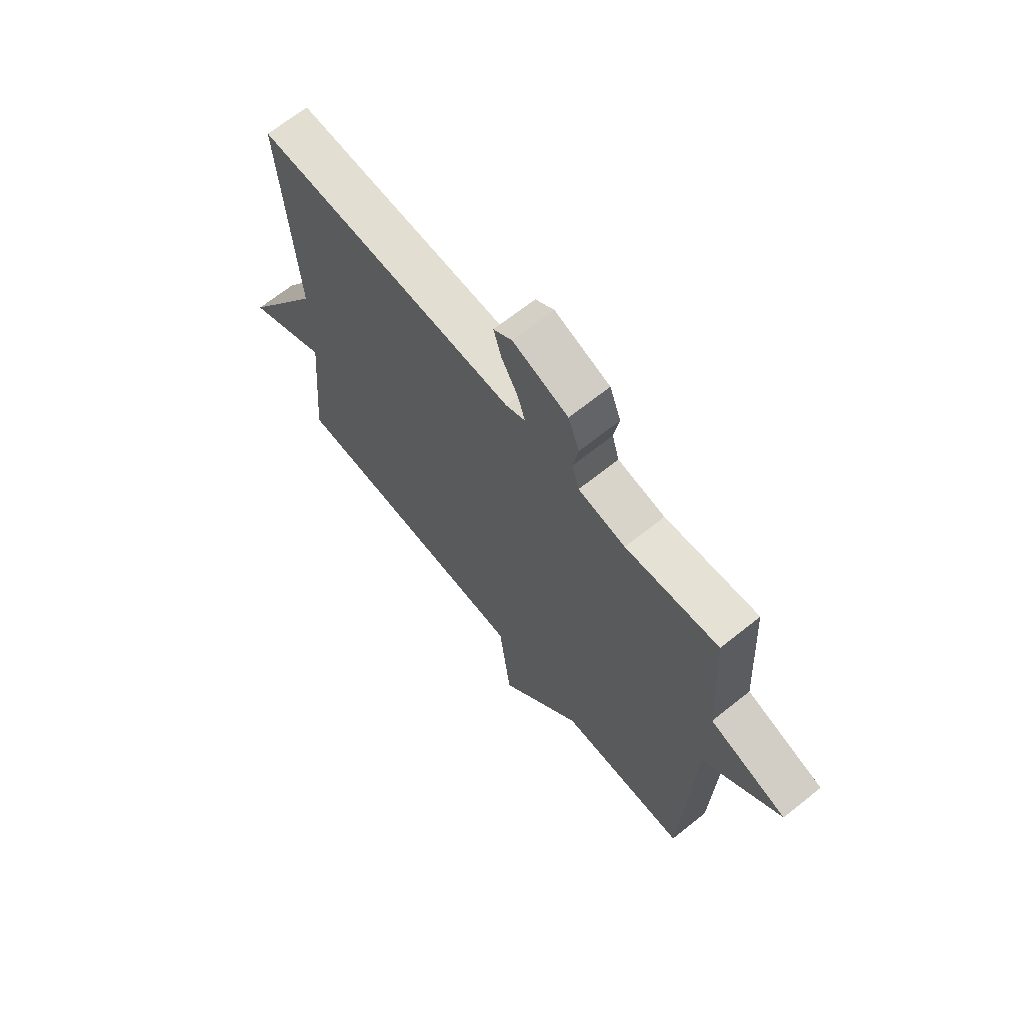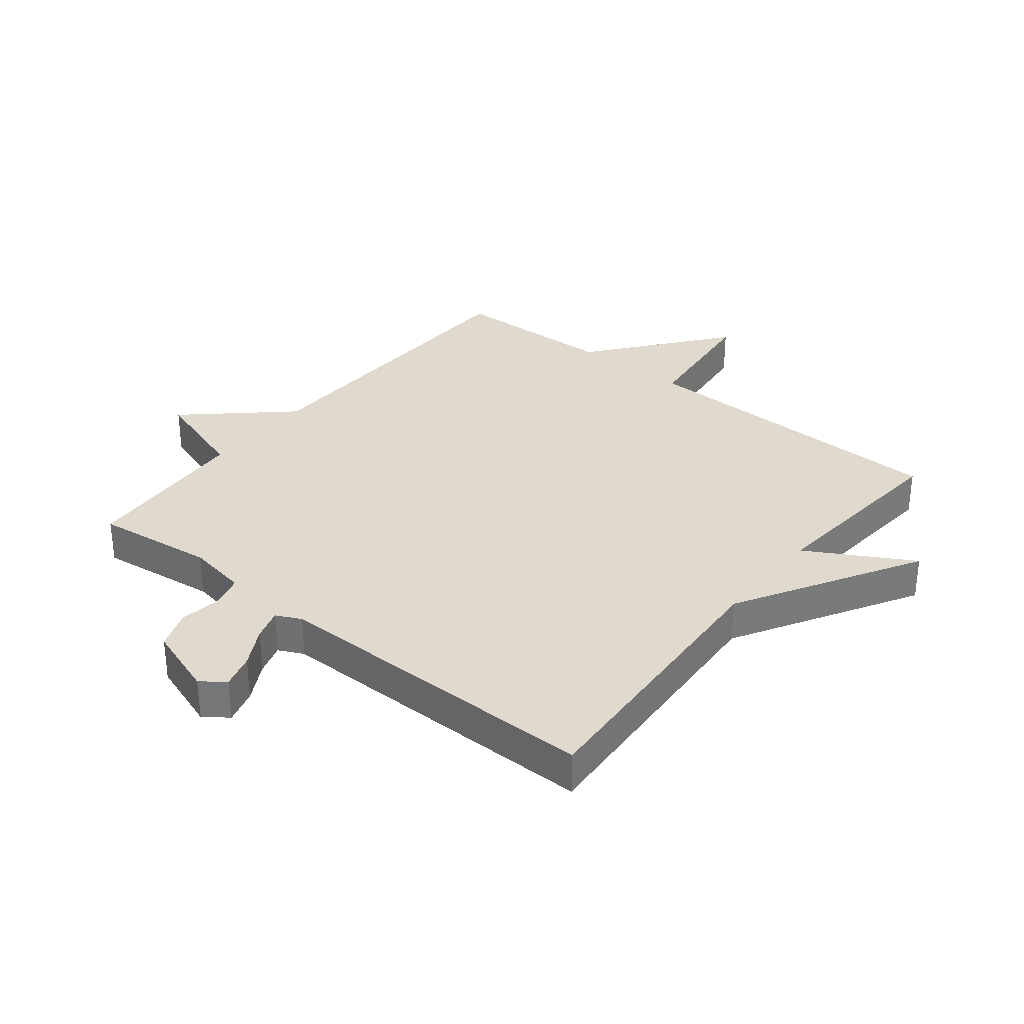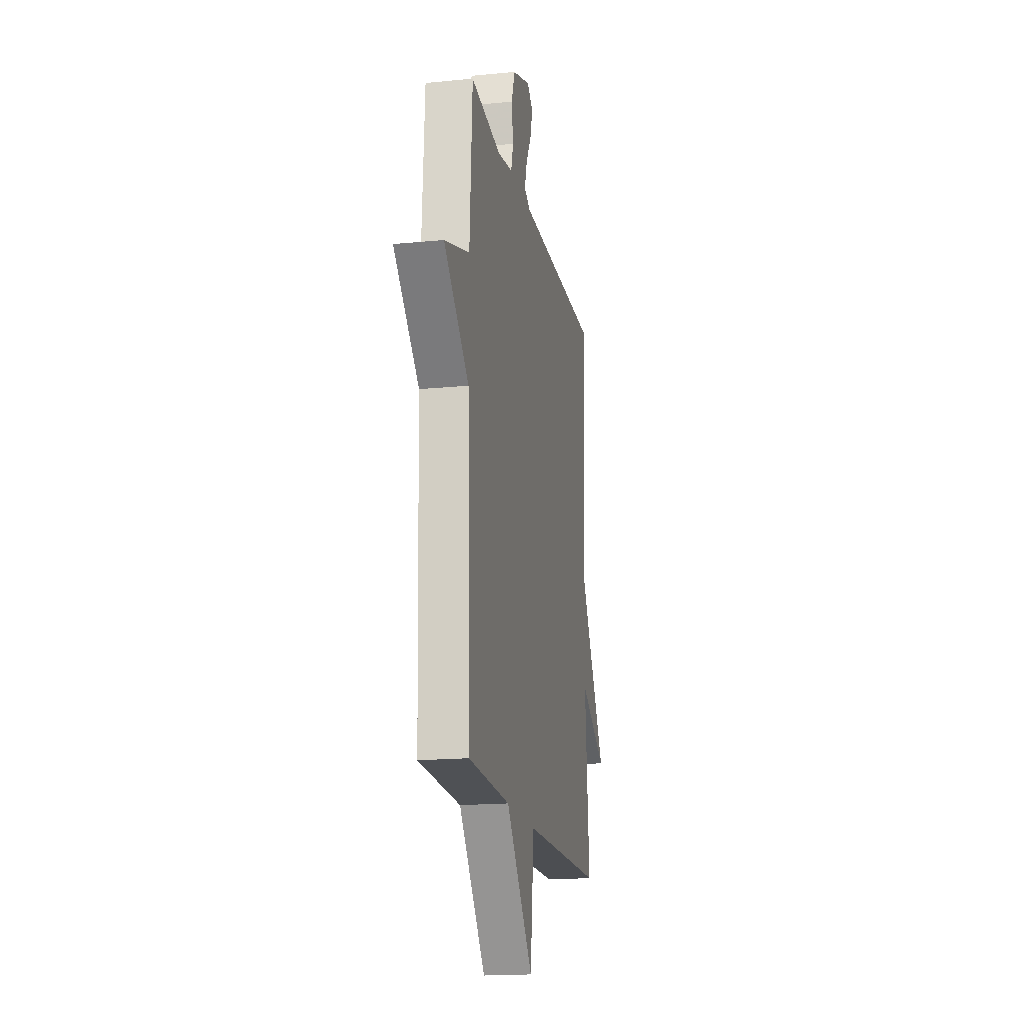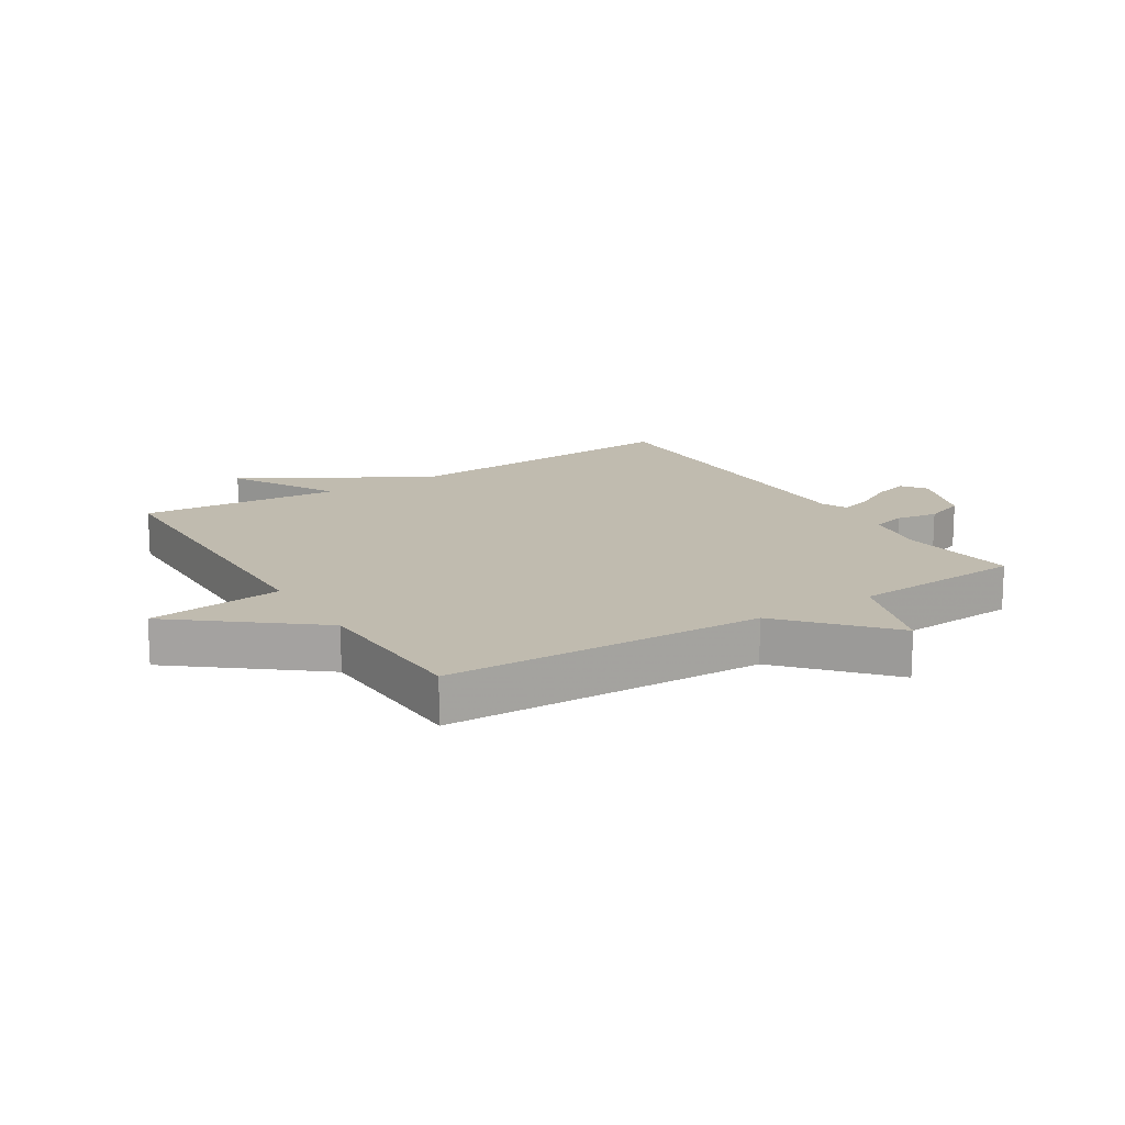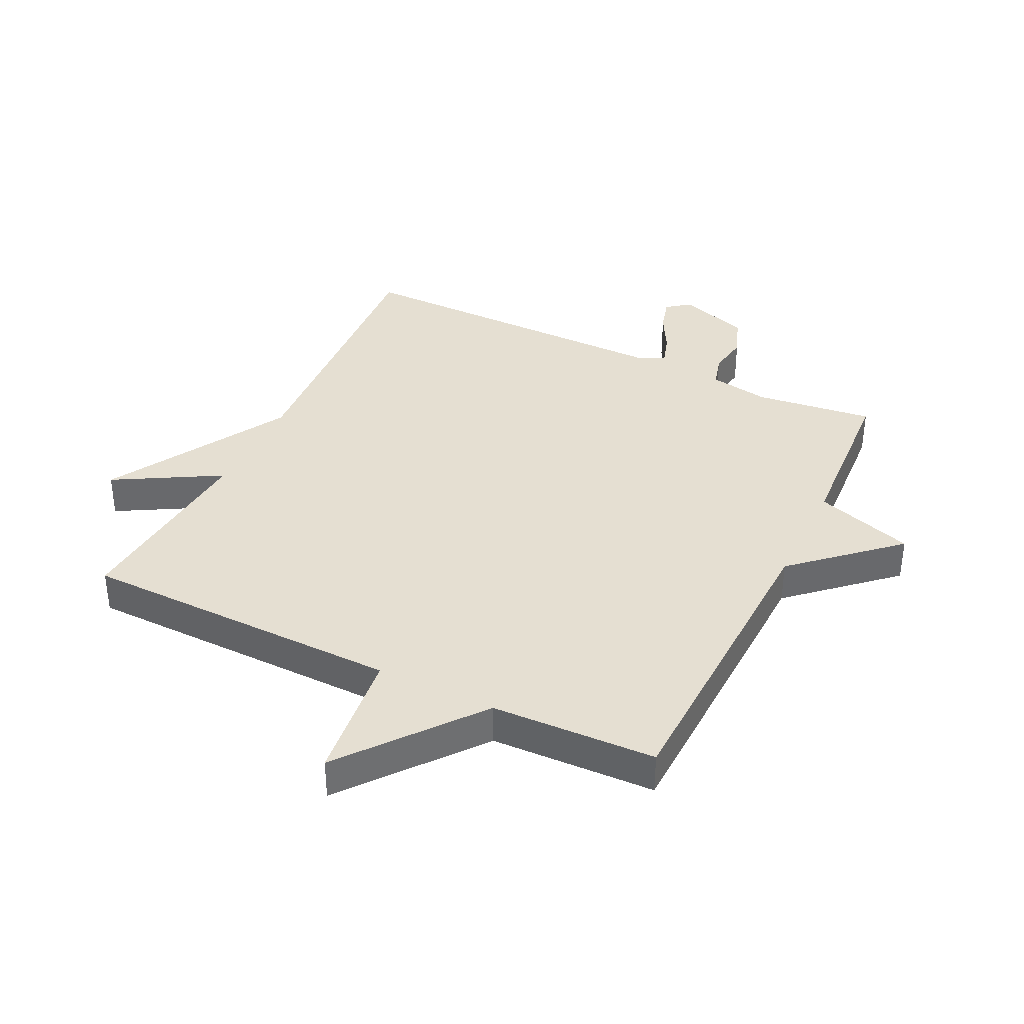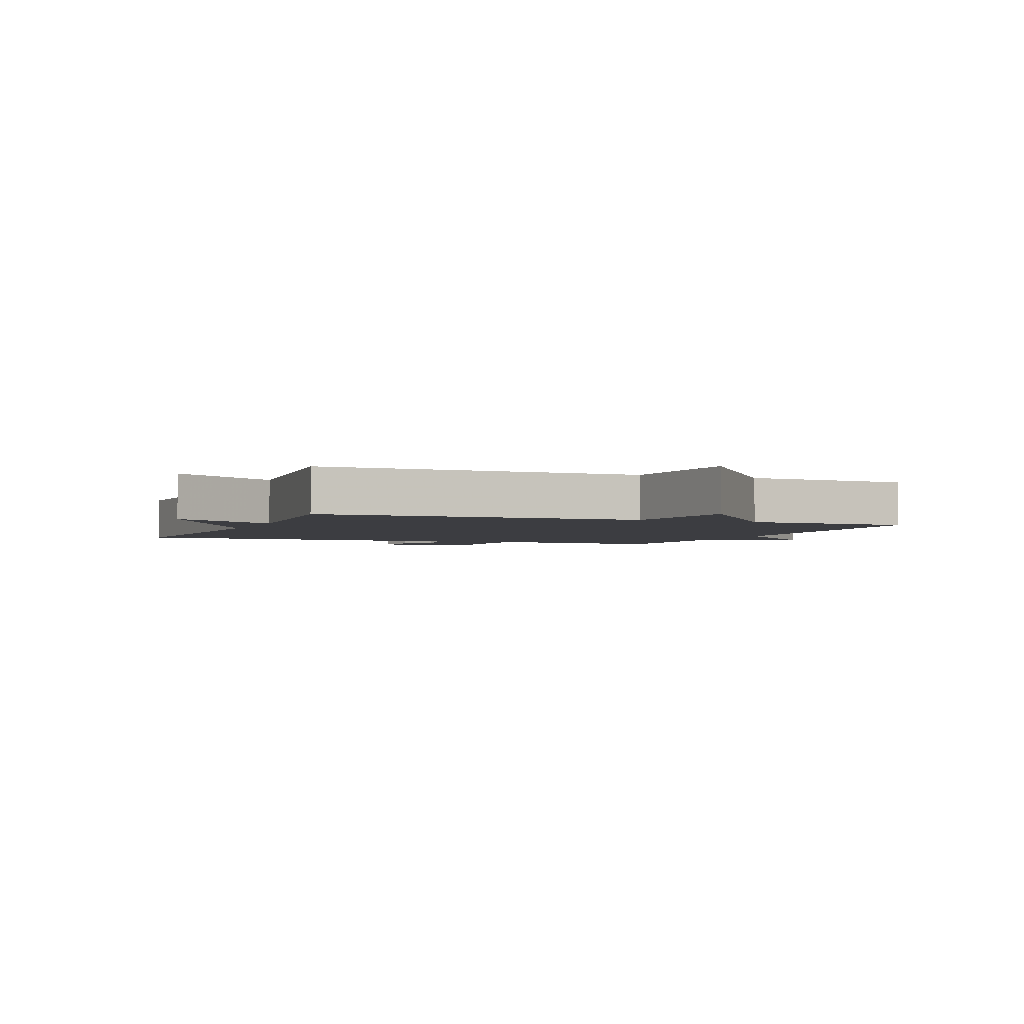
<metadata>
{"format":"obj","ext":"obj","renderer":"f3d","projection":"perspective","resolution":1024,"background":"white","views":[{"elev":67.9,"azim":-128.7,"up":"+Z"},{"elev":32.8,"azim":38.7,"up":"+Y"},{"elev":-17.8,"azim":-79.1,"up":"+Z"},{"elev":16.0,"azim":-122.0,"up":"+Y"},{"elev":37.5,"azim":-154.2,"up":"+Y"},{"elev":-2.8,"azim":158.0,"up":"+Y"}]}
</metadata>
<code>
v 0.5 0.07 0.5
v 0.471 0.07 0.027
v 0.644 0.07 -0.271
v 0.471 0.07 -0.173
v 0.5 0.07 -0.5
v -0.029 0.07 -0.509
v -0.054 0.07 -0.729
v -0.229 0.07 -0.509
v -0.5 0.07 -0.5
v -0.517 0.07 0.019
v -0.68 0.07 0.166
v -0.517 0.07 0.219
v -0.5 0.07 0.5
v -0.305 0.07 0.476
v -0.206 0.07 0.493
v -0.191 0.07 0.547
v -0.202 0.07 0.615
v -0.178 0.07 0.68
v -0.062 0.07 0.72
v -0.023 0.07 0.691
v -0.039 0.07 0.634
v -0.074 0.07 0.57
v -0.09 0.07 0.518
v -0.049 0.07 0.498
v 0.5 0 0.5
v 0.471 0 0.027
v 0.644 0 -0.271
v 0.471 0 -0.173
v 0.5 0 -0.5
v -0.029 0 -0.509
v -0.054 0 -0.729
v -0.229 0 -0.509
v -0.5 0 -0.5
v -0.517 0 0.019
v -0.68 0 0.166
v -0.517 0 0.219
v -0.5 0 0.5
v -0.305 0 0.476
v -0.206 0 0.493
v -0.191 0 0.547
v -0.202 0 0.615
v -0.178 0 0.68
v -0.062 0 0.72
v -0.023 0 0.691
v -0.039 0 0.634
v -0.074 0 0.57
v -0.09 0 0.518
v -0.049 0 0.498
f 20 21 22
f 19 20 22
f 18 19 22
f 17 18 22
f 16 17 22
f 15 16 22 23
f 12 13 14
f 12 14 15
f 10 11 12
f 15 23 24
f 12 15 24
f 10 12 24
f 9 10 24
f 8 9 24
f 4 5 6
f 2 3 4
f 2 4 6
f 1 2 6
f 24 1 6
f 6 7 8 24
f 46 45 44
f 46 44 43
f 46 43 42
f 46 42 41
f 46 41 40
f 47 46 40 39
f 38 37 36
f 39 38 36
f 36 35 34
f 48 47 39
f 48 39 36
f 48 36 34
f 48 34 33
f 48 33 32
f 30 29 28
f 28 27 26
f 30 28 26
f 30 26 25
f 30 25 48
f 48 32 31 30
f 1 25 26 2
f 2 26 27 3
f 3 27 28 4
f 4 28 29 5
f 5 29 30 6
f 6 30 31 7
f 7 31 32 8
f 8 32 33 9
f 9 33 34 10
f 10 34 35 11
f 11 35 36 12
f 12 36 37 13
f 13 37 38 14
f 14 38 39 15
f 15 39 40 16
f 16 40 41 17
f 17 41 42 18
f 18 42 43 19
f 19 43 44 20
f 20 44 45 21
f 21 45 46 22
f 22 46 47 23
f 23 47 48 24
f 24 48 25 1

</code>
